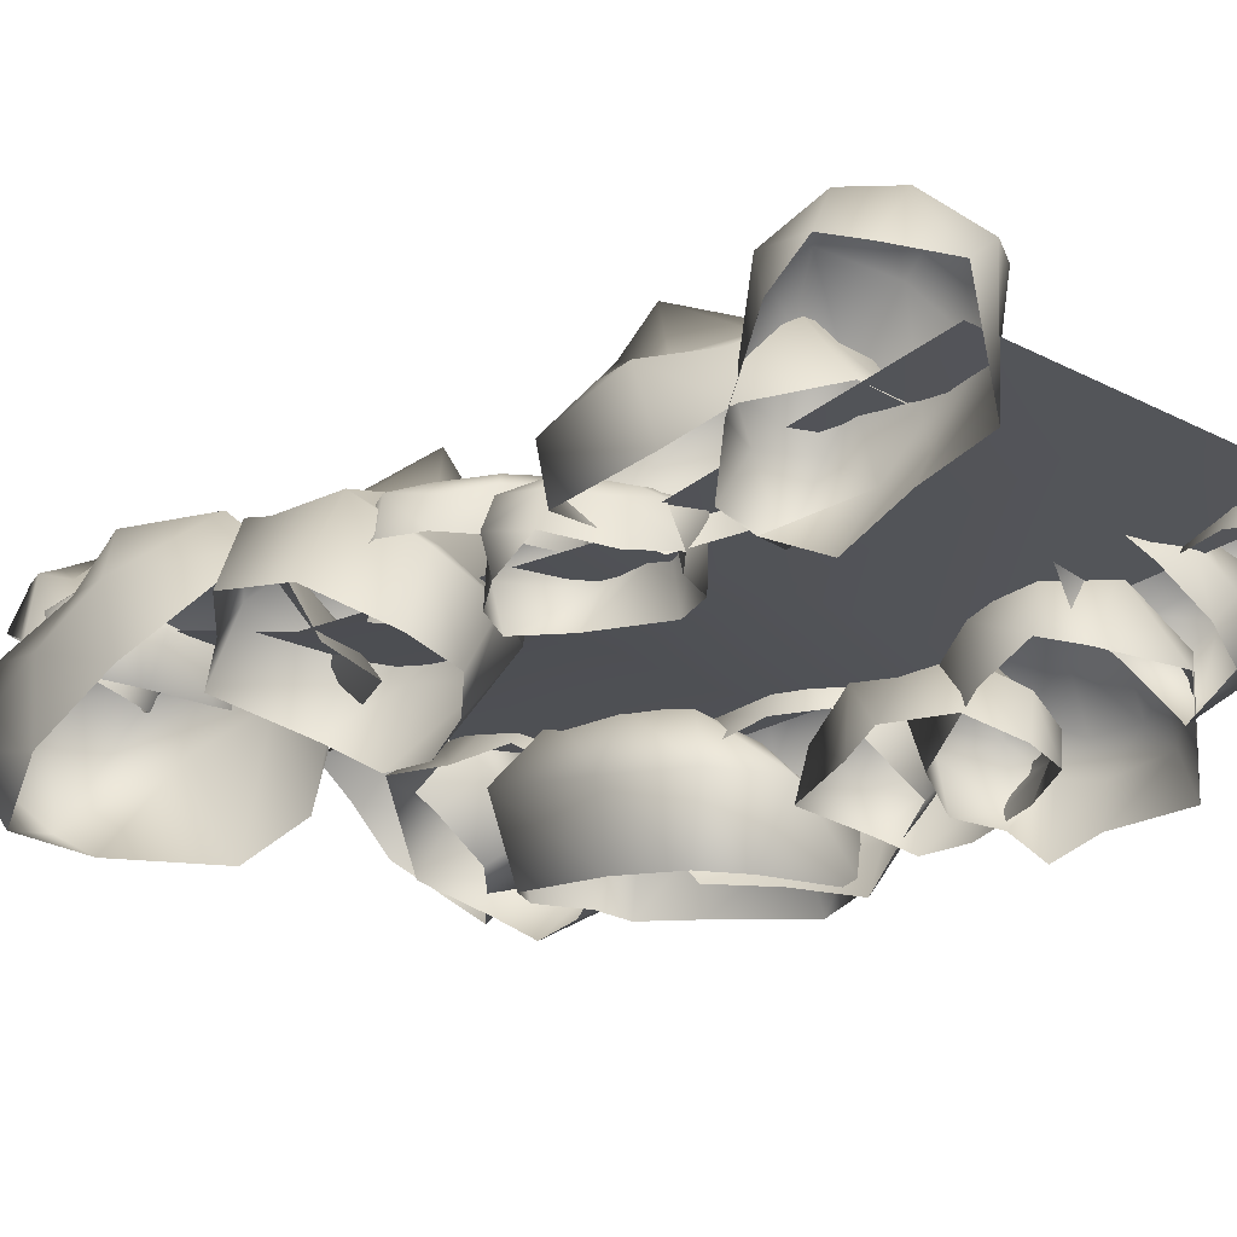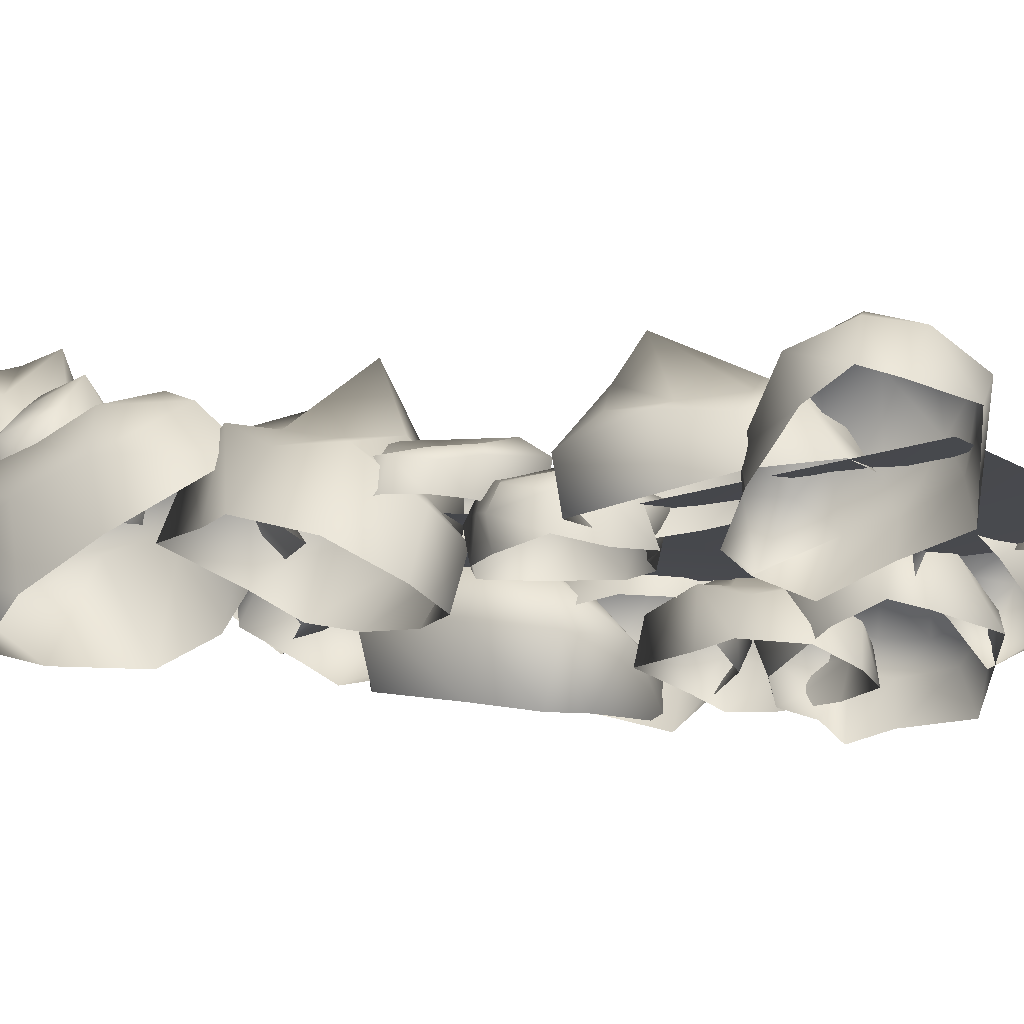
<metadata>
{"format":"obj","ext":"obj","renderer":"f3d","projection":"perspective","resolution":1024,"background":"white","views":[{"elev":-27.0,"azim":-39.0,"up":"+Y"},{"elev":-15.4,"azim":-52.4,"up":"+Y"}]}
</metadata>
<code>
o rock_path02_Cube.018
v -0.6043 -0.245 1.801
v -0.5128 0.1045 1.816
v -0.8729 -0.2446 1.201
v -0.9417 0.1284 1.301
v 0.05058 -0.2431 1.434
v -0.03288 0.3978 1.317
v -0.4887 -0.2459 0.7811
v -0.5018 0.3192 0.8469
v -1.009 -0.2363 1.695
v -0.6014 0.0339 1.791
v -0.7782 0.1868 1.576
v -0.9631 -0.03318 1.222
v -0.706 -0.2357 0.9112
v -0.6945 0.2273 1.131
v -0.5032 0.07728 0.6951
v -0.2333 -0.2404 1.018
v -0.1426 0.447 1.028
v 0.02798 0.1874 1.382
v -0.2184 -0.2357 1.774
v -0.2373 0.2702 1.623
v -0.4951 0.2795 1.319
v -0.07112 0.1233 1.668
v -0.1759 0.07386 1.912
v -0.02547 0.09316 0.9065
v -0.7381 0.05605 0.9791
v -0.9116 0.03973 1.62
v -0.3604 -0.2407 1.961
v -0.4045 0.05557 1.874
v -0.1481 0.2176 1.719
v 0.000404 -0.2393 1.681
v -0.9499 1.05 -2.978
v -0.6492 1.327 -2.71
v -0.6406 1.493 -3.744
v -0.5873 1.737 -3.263
v -0.2149 0.7981 -2.871
v -0.08528 1.3 -2.698
v -0.1096 1.249 -3.578
v -0.05615 1.64 -3.208
v -0.7965 1.238 -3.295
v -0.8474 1.292 -2.844
v -0.6547 1.536 -2.999
v -0.6042 1.76 -3.573
v -0.3082 1.35 -3.639
v -0.3748 1.835 -3.148
v -0.08821 1.549 -3.463
v -0.08906 1.062 -3.297
v 0.05268 1.582 -2.964
v -0.06648 1.078 -2.776
v -0.562 0.6743 -2.549
v -0.4321 1.368 -2.614
v -0.2933 1.918 -2.851
v -0.2565 0.9427 -2.549
v -0.5412 0.926 -2.437
v 0.02097 1.31 -3.141
v -0.2317 1.68 -3.592
v -0.8167 1.566 -3.108
v -0.8594 0.7926 -2.623
v -0.7456 1.181 -2.563
v -0.4721 1.034 -2.512
v -0.3652 0.6373 -2.572
v 1.892 1.213 -3.899
v 2.188 1.709 -3.55
v 2.63 0.4631 -3.488
v 2.549 1.083 -3.539
v 1.405 1.192 -3.119
v 1.942 1.627 -2.831
v 2.157 0.5164 -2.887
v 2.498 1.038 -2.689
v 2.321 0.9937 -4.071
v 2.102 1.489 -3.747
v 2.416 1.401 -3.636
v 2.726 0.7114 -3.447
v 2.342 0.5015 -3.101
v 2.601 1.07 -3.084
v 2.421 0.744 -2.672
v 1.831 0.7879 -2.929
v 2.229 1.31 -2.705
v 1.528 1.558 -2.879
v 1.541 1.345 -3.609
v 1.98 1.739 -3.259
v 2.319 1.386 -3.148
v 1.532 1.717 -3.142
v 1.666 1.782 -3.603
v 2.017 1.029 -2.662
v 2.686 0.6702 -2.929
v 2.435 1.221 -3.82
v 1.603 1.423 -3.879
v 1.923 1.681 -3.597
v 1.86 1.865 -3.315
v 1.365 1.356 -3.378
v -0.1078 0.6783 -2.357
v -0.1037 1.125 -2.358
v -0.9449 0.7034 -2.537
v -0.7351 1.1 -2.327
v 0.002828 1.012 -2.982
v -0.1592 1.434 -2.768
v -0.7673 0.9566 -2.999
v -0.7166 1.375 -2.739
v -0.4602 0.705 -2.448
v -0.155 0.9287 -2.27
v -0.4259 1.088 -2.318
v -0.9694 0.9485 -2.381
v -0.8383 0.8678 -2.821
v -0.7337 1.328 -2.397
v -0.8486 1.183 -2.828
v -0.4651 1.01 -3.04
v -0.5242 1.527 -2.785
v -0.09915 1.29 -2.917
v 0.352 0.9126 -2.72
v -0.08662 1.316 -2.467
v -0.5742 1.565 -2.337
v 0.165 1.225 -2.796
v 0.295 1.112 -2.575
v -0.5014 1.279 -2.949
v -0.993 1.107 -2.691
v -0.4984 0.9586 -2.215
v 0.276 0.7704 -2.467
v 0.09412 1.068 -2.329
v 0.1726 1.17 -2.587
v 0.3274 0.9921 -2.885
v -0.3783 0.4202 -0.9081
v -0.2348 1.046 -1.346
v -1.291 0.2006 -1.39
v -1.256 1.037 -1.533
v 0.04903 -0.2651 -2.244
v -0.1335 0.9542 -2.929
v -1.242 -0.3431 -2.453
v -1.163 0.8042 -2.901
v -0.9682 0.6398 -0.5484
v -0.3702 0.9516 -1.2
v -0.7854 1.224 -1.419
v -1.367 0.6857 -1.454
v -1.374 -0.0891 -2.008
v -1.12 0.9474 -2.176
v -1.327 0.2349 -2.87
v -0.7014 -0.3466 -2.457
v -0.547 0.9299 -3.235
v -0.006983 0.5492 -2.71
v 0.05968 0.1588 -1.444
v -0.08483 1.051 -2.124
v -0.6936 1.039 -2.224
v 0.1513 0.6835 -2.129
v 0.2622 0.822 -1.614
v -0.544 0.08388 -3.202
v -1.331 0.5432 -2.161
v -0.9103 1.059 -1.045
v 0.07271 0.3708 -1.002
v -0.05026 0.9163 -1.356
v 0.1141 0.9527 -2.054
v 0.2314 -0.05847 -1.846
v -1.442 0.1043 -0.2674
v -0.9089 0.6118 0.1195
v -0.6192 0.3236 -1.615
v -0.5517 0.9567 -0.9479
v -0.3323 -0.4277 0.2498
v 0.01255 0.432 0.3232
v 0.1426 -0.1119 -1.069
v 0.2829 0.6966 -0.6501
v -1.058 0.1951 -0.82
v -1.22 0.5351 -0.1394
v -0.7866 0.7938 -0.4479
v -0.5065 0.8318 -1.46
v -0.1392 0.0678 -1.277
v -0.1919 1.121 -0.7459
v 0.2539 0.424 -1.025
v 0.05428 -0.2655 -0.521
v 0.392 0.7066 -0.1993
v -0.01362 0.03313 0.3123
v -1.017 -0.3654 0.7212
v -0.5565 0.6731 0.3189
v -0.09256 1.391 -0.2859
v -0.4215 -0.01463 0.6836
v -0.9221 0.09067 0.7846
v 0.2862 0.1863 -0.3593
v 0.08776 0.6007 -1.339
v -1.021 0.8248 -0.686
v -1.453 -0.141 0.4541
v -1.148 0.4827 0.3953
v -0.7557 0.2056 0.6326
v -0.6983 -0.487 0.7613
v 2.187 -0.4631 -0.2741
v 2.453 0.09615 -0.3284
v 2.245 -0.3034 0.7482
v 2.707 0.1704 0.4202
v 1.52 0.09247 -0.2825
v 2.003 0.6108 -0.1979
v 1.725 0.1052 0.6291
v 2.111 0.5741 0.5082
v 2.434 -0.5806 0.1014
v 2.372 -0.1869 -0.2825
v 2.64 0.07295 0.04695
v 2.492 -0.05709 0.6935
v 1.928 -0.04186 0.6765
v 2.495 0.452 0.5094
v 1.911 0.4063 0.6612
v 1.597 0.1506 0.2798
v 2.034 0.6918 0.1942
v 1.693 0.4193 -0.371
v 1.688 -0.1309 -0.7467
v 2.225 0.3216 -0.3727
v 2.426 0.5202 0.1161
v 1.79 0.3158 -0.6108
v 1.94 0.06352 -0.9733
v 1.686 0.5265 0.2755
v 2.184 0.2172 0.782
v 2.561 -0.2368 0.09352
v 1.966 -0.3611 -0.7058
v 2.253 -0.03317 -0.5801
v 2.135 0.2898 -0.6469
v 1.527 0.01057 -0.6848
v 1.444 -0.2996 1.249
v 1.828 0.07957 1.379
v 1.799 -0.2835 0.2466
v 1.911 0.2022 0.6073
v 2.253 -0.5867 1.487
v 2.462 -0.009031 1.405
v 2.381 -0.5076 0.5402
v 2.504 0.06939 0.7136
v 1.62 -0.292 0.8319
v 1.593 -0.000392 1.26
v 1.828 0.1432 0.9777
v 1.878 0.06841 0.2826
v 2.165 -0.413 0.4263
v 2.168 0.3348 0.6738
v 2.444 -0.1487 0.5019
v 2.4 -0.5542 0.9213
v 2.633 0.1228 0.9894
v 2.455 -0.2734 1.44
v 1.865 -0.5047 1.877
v 2.082 0.1438 1.454
v 2.285 0.5602 0.9316
v 2.239 -0.2713 1.739
v 1.922 -0.1966 1.861
v 2.559 -0.2375 0.9508
v 2.289 -0.06573 0.3036
v 1.643 0.1372 0.8522
v 1.538 -0.3883 1.741
v 1.711 0.02003 1.601
v 2.007 -0.1346 1.729
v 2.082 -0.5776 1.872
v 2.491 -0.7477 1.73
v 2.644 -0.1203 1.534
v 2.11 -0.361 2.721
v 2.45 -0.1745 2.228
v 1.711 -0.5015 1.31
v 1.979 0.1972 1.332
v 1.504 -0.1983 2.28
v 1.797 0.3626 2.116
v 2.681 -0.7124 2.204
v 2.626 -0.4011 1.658
v 2.636 -0.1809 1.922
v 2.259 -0.1701 2.604
v 1.729 -0.2449 2.445
v 2.142 0.1634 2.215
v 1.591 0.2018 2.272
v 1.54 -0.2987 1.867
v 1.841 0.3131 1.739
v 1.794 -0.1057 1.102
v 2.203 -0.6939 1.357
v 2.362 -0.02666 1.332
v 2.237 0.09276 1.804
v 2.07 -0.2162 1.025
v 2.493 -0.4282 1.13
v 1.563 0.09805 1.789
v 1.85 0.1465 2.54
v 2.677 -0.3741 2.088
v 2.466 -0.8096 1.379
v 2.546 -0.3182 1.378
v 2.418 -0.08045 1.167
v 1.967 -0.6321 1.198
v 2.278 -0.4176 3.092
v 2.503 0.002281 3.258
v 1.945 -0.5542 3.856
v 2.275 -0.2951 3.647
v 1.798 0.05164 2.949
v 2.091 0.3972 3.277
v 1.58 -0.1563 3.663
v 1.893 0.1854 3.819
v 2.367 -0.6386 3.392
v 2.435 -0.2107 3.206
v 2.444 -0.1999 3.462
v 2.094 -0.4203 3.872
v 1.718 -0.2968 3.742
v 2.102 -0.03678 3.79
v 1.703 0.06286 3.839
v 1.639 -0.04146 3.372
v 1.961 0.3127 3.572
v 1.94 0.3557 3.003
v 2.121 -0.1711 2.893
v 2.335 0.1965 3.179
v 2.209 0.08365 3.513
v 2.132 0.2745 2.909
v 2.395 0.02781 2.878
v 1.723 0.2179 3.504
v 1.851 -0.1335 3.975
v 2.426 -0.3914 3.475
v 2.292 -0.2962 2.855
v 2.421 -0.02637 3.076
v 2.387 0.2268 3.056
v 1.977 -0.02275 2.825
v -0.804 -0.03083 2.834
v -0.5693 0.4735 2.716
v -0.9927 -0.1675 1.769
v -0.9127 0.4183 1.989
v 0.08578 -0.009047 2.63
v 0.000678 0.5796 2.406
v -0.2874 -0.1372 1.73
v -0.3226 0.4906 1.775
v -0.8596 -0.07864 2.375
v -0.7892 0.2995 2.743
v -0.7834 0.4322 2.361
v -1.044 0.1989 1.733
v -0.5562 -0.139 1.739
v -0.7193 0.6355 1.901
v -0.3898 0.2123 1.638
v -0.07351 -0.07923 2.056
v -0.1046 0.649 1.943
v 0.1121 0.3354 2.459
v -0.08032 0.05577 3.172
v -0.3474 0.6275 2.641
v -0.5858 0.9491 2.047
v 0.07436 0.3507 2.836
v -0.1581 0.3608 3.106
v -0.04793 0.2753 1.974
v -0.6434 0.1958 1.541
v -0.994 0.3409 2.351
v -0.4594 0.0371 3.219
v -0.5372 0.4398 2.976
v -0.1735 0.411 2.941
v 0.1242 0.0481 3.057
v -0.3219 -0.5205 3.407
v -0.04922 -0.005174 3.191
v -0.6943 0.08777 4.159
v -0.1303 0.4436 3.841
v -0.9157 -0.1671 2.883
v -0.5055 0.4161 2.876
v -1.111 0.2913 3.673
v -0.7029 0.7209 3.492
v -0.2557 -0.4074 3.853
v -0.1457 -0.2473 3.335
v -0.03693 0.1785 3.568
v -0.4434 0.3259 4.088
v -0.9478 0.2233 3.858
v -0.3564 0.6886 3.695
v -0.9507 0.6045 3.621
v -1.08 0.1501 3.327
v -0.6394 0.6685 3.159
v -0.7177 0.1117 2.717
v -0.5729 -0.5378 2.687
v -0.2349 0.128 2.961
v -0.2537 0.5589 3.326
v -0.5307 -0.06733 2.614
v -0.2465 -0.4211 2.506
v -0.9923 0.4935 3.174
v -0.7562 0.5459 3.91
v -0.1322 -0.08628 3.727
v -0.3405 -0.6671 2.934
v -0.1278 -0.2693 2.98
v -0.2026 -0.03982 2.727
v -0.7429 -0.4175 2.607
v -0.4282 0.04583 3.846
v 1.934 0.04583 3.846
v -0.4282 1.511 -3.526
v 1.934 1.511 -3.526
v -0.4282 0.5208 -1.069
v -0.4282 0.02112 1.389
v 1.934 0.1627 1.389
v 1.934 0.4359 -1.069
v 0.7528 0.04583 3.846
v 0.7528 1.511 -3.526
v 0.7528 0.1627 1.389
v 0.7528 0.5208 -1.069
v 1.728 -0.08346 2.352
v 1.909 0.197 2.523
v 2.287 -0.5122 2.496
v 2.348 -0.1006 2.49
v 1.658 -0.02201 2.947
v 1.99 0.2339 2.947
v 2.17 -0.4184 2.938
v 2.362 -0.05113 2.903
v 1.967 -0.2585 2.43
v 1.883 0.07876 2.382
v 2.128 0.03774 2.478
v 2.438 -0.3208 2.472
v 2.221 -0.4502 2.771
v 2.426 0.02026 2.629
v 2.357 -0.2604 2.896
v 1.972 -0.2584 2.989
v 2.28 0.118 2.995
v 1.857 0.125 3.003
v 1.427 0.1604 2.713
v 1.953 0.2898 2.676
v 2.425 0.2608 2.674
v 1.67 0.2446 2.888
v 1.579 0.3042 2.68
v 2.128 -0.07824 3.024
v 2.455 -0.3311 2.764
v 2.147 -0.04384 2.352
v 1.474 0.1168 2.469
v 1.753 0.2619 2.479
v 1.686 0.2803 2.711
v 1.442 0.1464 2.866
v -0.8639 0.1418 0.2026
v -0.7973 0.5889 0.2563
v -0.2084 0.1341 0.1565
v -0.2738 0.5079 0.05759
v -0.7452 0.1422 0.9434
v -0.6672 0.479 0.9778
v 0.05368 0.1297 0.6991
v 0.01499 0.5718 0.6244
v -0.6252 0.1476 -0.1407
v -0.844 0.3884 0.166
v -0.5883 0.5702 0.1164
v -0.1949 0.3454 0.06442
v 0.006305 0.1404 0.4128
v -0.1143 0.4788 0.3676
v 0.1629 0.288 0.705
v -0.2565 0.139 1.064
v -0.2948 0.6093 0.9431
v -0.6996 0.4003 1.007
v -1.094 0.1526 0.5745
v -0.7702 0.4619 0.7126
v -0.4412 0.644 0.4777
v -0.8881 0.3574 0.8333
v -1.086 0.3855 0.6137
v -0.2192 0.472 1.127
v -0.03043 0.3651 0.3762
v -0.5783 0.3559 -0.05688
v -1.098 0.1489 0.3765
v -0.98 0.4333 0.3791
v -0.9093 0.4399 0.761
v -0.9605 0.1439 0.8124
v 2.628 -0.1613 -1.441
v 2.366 0.6777 -1.284
v 2.502 -0.4941 0.01051
v 2.531 0.1639 -0.4938
v 1.427 -0.2631 -1.597
v 1.362 0.6282 -1.17
v 1.526 -0.5497 -0.2587
v 1.47 0.3054 -0.1374
v 3.058 -0.2111 -0.9202
v 2.557 0.3212 -1.324
v 2.585 0.4304 -0.883
v 2.506 -0.1401 -0.02737
v 1.882 -0.5157 -0.148
v 2.005 0.298 -0.2251
v 1.406 -0.07597 -0.02456
v 1.411 -0.4353 -0.7994
v 1.354 0.4604 -0.6054
v 1.204 0.2956 -1.59
v 2.095 -0.1355 -1.77
v 1.903 0.6683 -1.393
v 1.94 0.4842 -0.7567
v 1.527 0.4128 -1.807
v 2.159 0.4446 -1.912
v 1.187 0.02238 -0.6331
v 1.855 -0.07499 0.1901
v 2.815 0.1847 -0.8296
v 2.457 -0.07903 -1.874
v 2.284 0.4789 -1.569
v 1.911 0.7296 -1.627
v 1.722 -0.1648 -1.861
v 1.405 0.7158 -2.232
v 1.941 1.245 -2.095
v 2.004 0.5363 -3.343
v 2.276 1.337 -3.009
v 2.202 0.174 -1.771
v 2.693 0.8911 -1.891
v 2.55 0.1378 -2.866
v 2.924 0.7886 -2.734
v 1.367 0.8393 -2.789
v 1.663 1.033 -2.207
v 2.025 1.336 -2.597
v 2.193 0.9257 -3.301
v 2.351 0.2986 -3.05
v 2.686 1.177 -2.93
v 2.853 0.4532 -2.879
v 2.486 0.1152 -2.41
v 2.943 0.8406 -2.314
v 2.486 0.5191 -1.635
v 1.709 0.4177 -1.394
v 2.235 1.085 -1.88
v 2.614 1.242 -2.442
v 2.242 0.6615 -1.441
v 1.765 0.8443 -1.179
v 2.884 0.359 -2.318
v 2.62 0.6544 -3.186
v 1.717 1.116 -2.719
v 1.394 0.6334 -1.627
v 1.741 1.045 -1.776
v 2.107 1.053 -1.548
v 1.937 0.2705 -1.352
f 26 11 4 12
f 25 14 8 15
f 24 17 6 18
f 23 29 28
f 22 29 23
f 21 11 2 20
f 17 21 20 6
f 8 14 21 17
f 14 4 11 21
f 28 29 20 2
f 27 28 10 1
f 19 23 28 27
f 5 18 22 30
f 18 29 22
f 16 24 18 5
f 7 15 24 16
f 15 8 17 24
f 13 25 15 7
f 3 12 25 13
f 12 4 14 25
f 9 26 12 3
f 1 10 26 9
f 10 2 11 26
f 30 22 23 19
f 2 10 28
f 29 18 6 20
f 56 41 34 42
f 55 44 38 45
f 54 47 36 48
f 53 59 58
f 52 59 53
f 51 41 32 50
f 47 51 50 36
f 38 44 51 47
f 44 34 41 51
f 58 59 50 32
f 57 58 40 31
f 49 53 58 57
f 35 48 52 60
f 48 36 59 52
f 46 54 48 35
f 37 45 54 46
f 45 38 47 54
f 43 55 45 37
f 33 42 55 43
f 42 34 44 55
f 39 56 42 33
f 31 40 56 39
f 40 32 41 56
f 60 52 53 49
f 32 40 58
f 59 36 50
f 86 71 64
f 85 74 68 75
f 84 77 66 78
f 83 89 88
f 82 89 83
f 81 71 62 80
f 77 81 80 66
f 68 74 81 77
f 74 64 71 81
f 88 89 80 62
f 87 88 70 61
f 79 83 88 87
f 65 78 82 90
f 78 89 82
f 76 84 78 65
f 67 75 84 76
f 75 68 77 84
f 73 85 75 67
f 63 72 85 73
f 72 64 74 85
f 69 86 72 63
f 61 70 86 69
f 70 62 71 86
f 90 82 83 79
f 89 78 66 80
f 62 70 88
f 64 72 86
f 116 101 94 102
f 115 104 98 105
f 114 107 96 108
f 113 119 118
f 112 119 113
f 111 101 92 110
f 107 111 110 96
f 98 104 111 107
f 104 94 101 111
f 118 119 110 92
f 117 118 100 91
f 109 113 118 117
f 95 108 112 120
f 108 96 119 112
f 106 114 108 95
f 97 105 114 106
f 105 98 107 114
f 103 115 105 97
f 93 102 115 103
f 102 94 104 115
f 99 116 102 93
f 91 100 116 99
f 100 92 101 116
f 120 112 113 109
f 92 100 118
f 119 96 110
f 146 131 124 132
f 145 134 128 135
f 144 137 126 138
f 143 149 148
f 142 149 143
f 141 131 122 140
f 137 141 140 126
f 128 134 141 137
f 134 124 131 141
f 148 149 140 122
f 147 148 130 121
f 139 143 148 147
f 125 138 142 150
f 138 149 142
f 136 144 138 125
f 127 135 144 136
f 135 128 137 144
f 133 145 135 127
f 123 132 145 133
f 132 124 134 145
f 129 146 132 123
f 121 130 146 129
f 130 122 131 146
f 150 142 143 139
f 122 130 148
f 149 138 126 140
f 176 161 154 162
f 175 164 158 165
f 174 167 156 168
f 173 179 178
f 172 179 173
f 171 161 152 170
f 167 171 170 156
f 158 164 171 167
f 164 154 161 171
f 178 179 170 152
f 177 178 160 151
f 169 173 178 177
f 155 168 172 180
f 168 156 179 172
f 166 174 168 155
f 157 165 174 166
f 165 158 167 174
f 163 175 165 157
f 153 162 175 163
f 162 154 164 175
f 159 176 162 153
f 151 160 176 159
f 160 152 161 176
f 180 172 173 169
f 152 160 178
f 179 156 170
f 206 191 184 192
f 205 194 188 195
f 204 197 186 198
f 203 209 208
f 202 209 203
f 201 191 182 200
f 197 201 200 186
f 188 194 201 197
f 194 184 191 201
f 208 209 200 182
f 207 208 190 181
f 199 203 208 207
f 185 198 202 210
f 198 186 209 202
f 196 204 198 185
f 187 195 204 196
f 195 188 197 204
f 193 205 195 187
f 183 192 205 193
f 192 184 194 205
f 189 206 192 183
f 181 190 206 189
f 190 182 191 206
f 210 202 203 199
f 182 190 208
f 209 186 200
f 236 221 214 222
f 235 224 218 225
f 234 227 216 228
f 233 239 238
f 232 239 233
f 231 221 212 230
f 227 231 230 216
f 218 224 231 227
f 224 214 221 231
f 238 239 230 212
f 237 238 220 211
f 229 233 238 237
f 215 228 232 240
f 228 216 239 232
f 226 234 228 215
f 217 225 234 226
f 225 218 227 234
f 223 235 225 217
f 213 222 235 223
f 222 214 224 235
f 219 236 222 213
f 211 220 236 219
f 220 212 221 236
f 240 232 233 229
f 212 220 238
f 239 216 230
f 266 251 244
f 265 254 248 255
f 264 257 246 258
f 263 269 268
f 262 269 263
f 261 251 242 260
f 257 261 260 246
f 248 254 261 257
f 254 244 251 261
f 268 269 260 242
f 267 268 250 241
f 259 263 268 267
f 245 258 262 270
f 258 269 262
f 256 264 258 245
f 247 255 264 256
f 255 248 257 264
f 253 265 255 247
f 243 252 265 253
f 252 244 254 265
f 249 266 252 243
f 241 250 266 249
f 250 242 251 266
f 270 262 263 259
f 269 258 246 260
f 242 250 268
f 244 252 266
f 296 281 274
f 295 284 278 285
f 294 287 276 288
f 293 299 298
f 292 299 293
f 291 281 272 290
f 287 291 290 276
f 278 284 291 287
f 284 274 281 291
f 298 299 290 272
f 297 298 280 271
f 289 293 298 297
f 275 288 292 300
f 288 299 292
f 286 294 288 275
f 277 285 294 286
f 285 278 287 294
f 283 295 285 277
f 273 282 295 283
f 282 274 284 295
f 279 296 282 273
f 271 280 296 279
f 280 272 281 296
f 300 292 293 289
f 299 288 276 290
f 272 280 298
f 274 282 296
f 326 311 304 312
f 325 314 308 315
f 324 317 306 318
f 323 329 328
f 322 329 323
f 321 311 302 320
f 317 321 320 306
f 308 314 321 317
f 314 304 311 321
f 328 329 320 302
f 327 328 310 301
f 319 323 328 327
f 305 318 322 330
f 318 306 329 322
f 316 324 318 305
f 307 315 324 316
f 315 308 317 324
f 313 325 315 307
f 303 312 325 313
f 312 304 314 325
f 309 326 312 303
f 301 310 326 309
f 310 302 311 326
f 330 322 323 319
f 302 310 328
f 329 306 320
f 356 341 334 342
f 355 344 338 345
f 354 347 336 348
f 353 359 358
f 352 359 353
f 351 341 332 350
f 347 351 350 336
f 338 344 351 347
f 344 334 341 351
f 358 359 350 332
f 357 358 340 331
f 349 353 358 357
f 335 348 352 360
f 348 336 359 352
f 346 354 348 335
f 337 345 354 346
f 345 338 347 354
f 343 355 345 337
f 333 342 355 343
f 342 334 344 355
f 339 356 342 333
f 331 340 356 339
f 340 332 341 356
f 360 352 353 349
f 332 340 358
f 359 336 350
f 372 368 364 370
f 369 362 367 371
f 371 367 368 372
f 366 371 372 365
f 361 369 371 366
f 365 372 370 363
f 398 383 376 384
f 397 386 380 387
f 396 389 378 390
f 395 401 400
f 394 401 395
f 393 383 374 392
f 389 393 392 378
f 380 386 393 389
f 386 376 383 393
f 400 401 392 374
f 399 400 382 373
f 391 395 400 399
f 377 390 394 402
f 390 378 401 394
f 388 396 390 377
f 379 387 396 388
f 387 380 389 396
f 385 397 387 379
f 375 384 397 385
f 384 376 386 397
f 381 398 384 375
f 373 382 398 381
f 382 374 383 398
f 402 394 395 391
f 374 382 400
f 401 378 392
f 428 413 406 414
f 427 416 410 417
f 426 419 408 420
f 425 431 430
f 424 431 425
f 423 413 404 422
f 419 423 422 408
f 410 416 423 419
f 416 406 413 423
f 430 431 422 404
f 429 430 412 403
f 421 425 430 429
f 407 420 424 432
f 420 408 431 424
f 418 426 420 407
f 409 417 426 418
f 417 410 419 426
f 415 427 417 409
f 405 414 427 415
f 414 406 416 427
f 411 428 414 405
f 403 412 428 411
f 412 404 413 428
f 432 424 425 421
f 404 412 430
f 431 408 422
f 458 443 436
f 457 446 440 447
f 456 449 438 450
f 455 461 460
f 454 461 455
f 453 443 434 452
f 449 453 452 438
f 440 446 453 449
f 446 436 443 453
f 460 461 452 434
f 459 460 442 433
f 451 455 460 459
f 437 450 454 462
f 450 461 454
f 448 456 450 437
f 439 447 456 448
f 447 440 449 456
f 445 457 447 439
f 435 444 457 445
f 444 436 446 457
f 441 458 444 435
f 433 442 458 441
f 442 434 443 458
f 462 454 455 451
f 461 450 438 452
f 434 442 460
f 436 444 458
f 488 473 466 474
f 487 476 470 477
f 486 479 468 480
f 485 491 490
f 484 491 485
f 483 473 464 482
f 479 483 482 468
f 470 476 483 479
f 476 466 473 483
f 490 491 482 464
f 489 490 472 463
f 481 485 490 489
f 467 480 484 492
f 480 468 491 484
f 478 486 480 467
f 469 477 486 478
f 477 470 479 486
f 475 487 477 469
f 465 474 487 475
f 474 466 476 487
f 471 488 474 465
f 463 472 488 471
f 472 464 473 488
f 492 484 485 481
f 464 472 490
f 491 468 482

</code>
